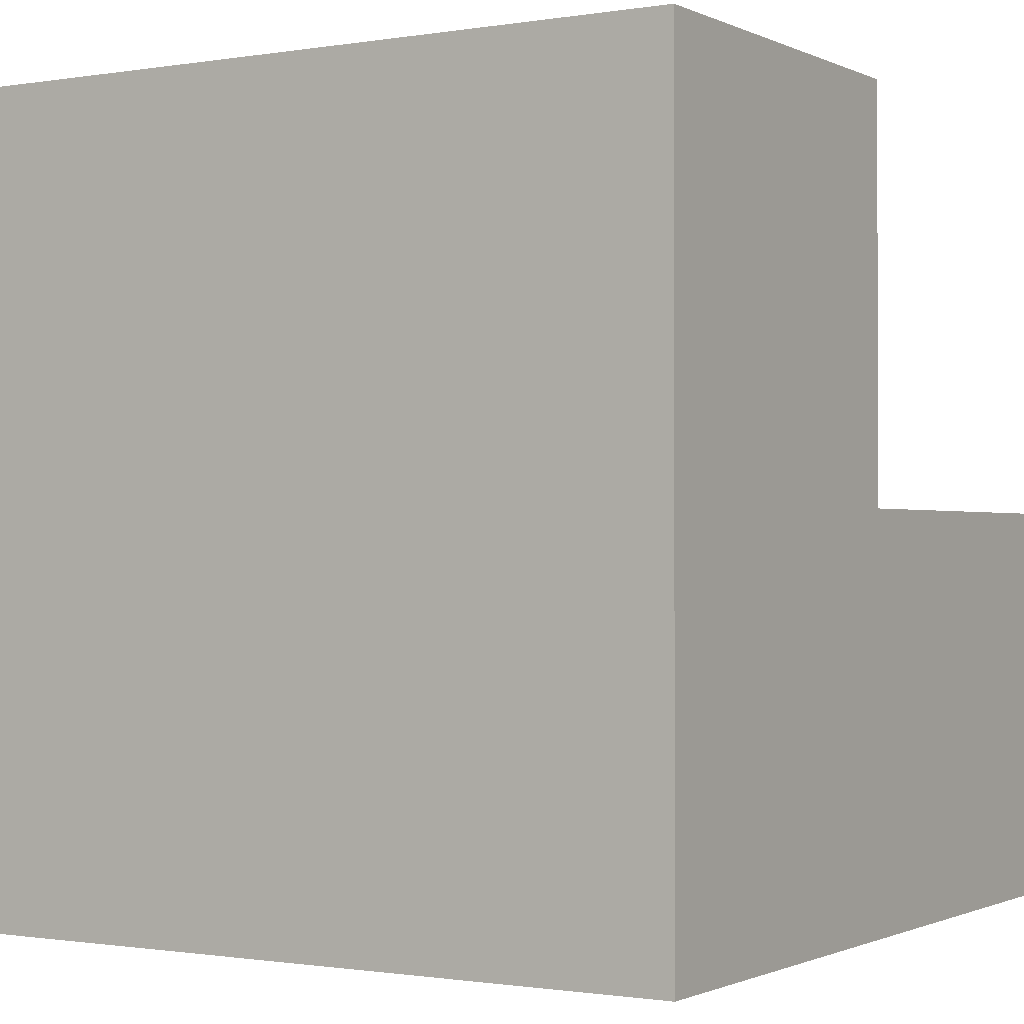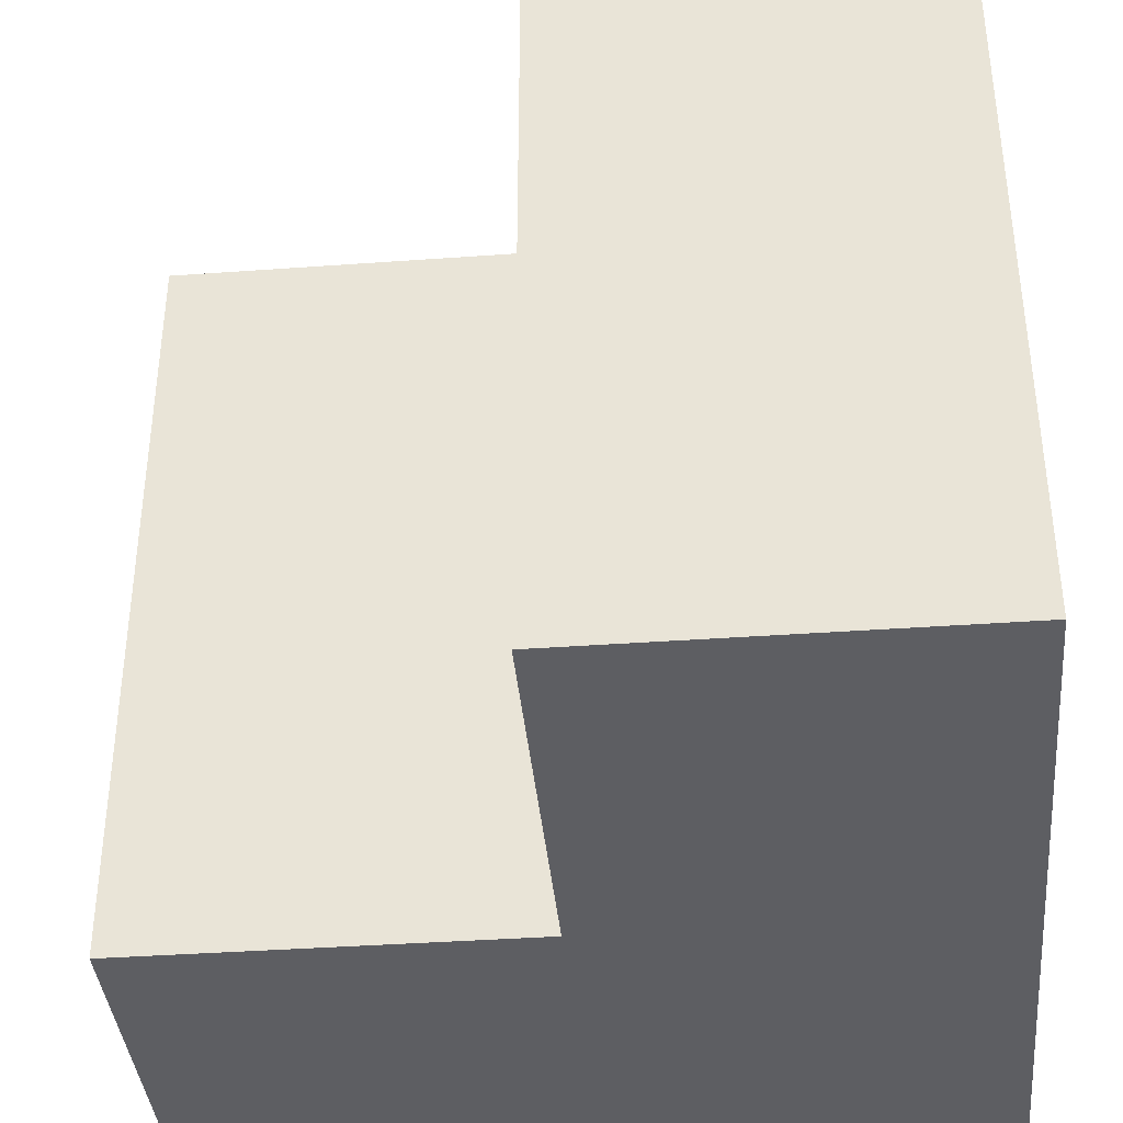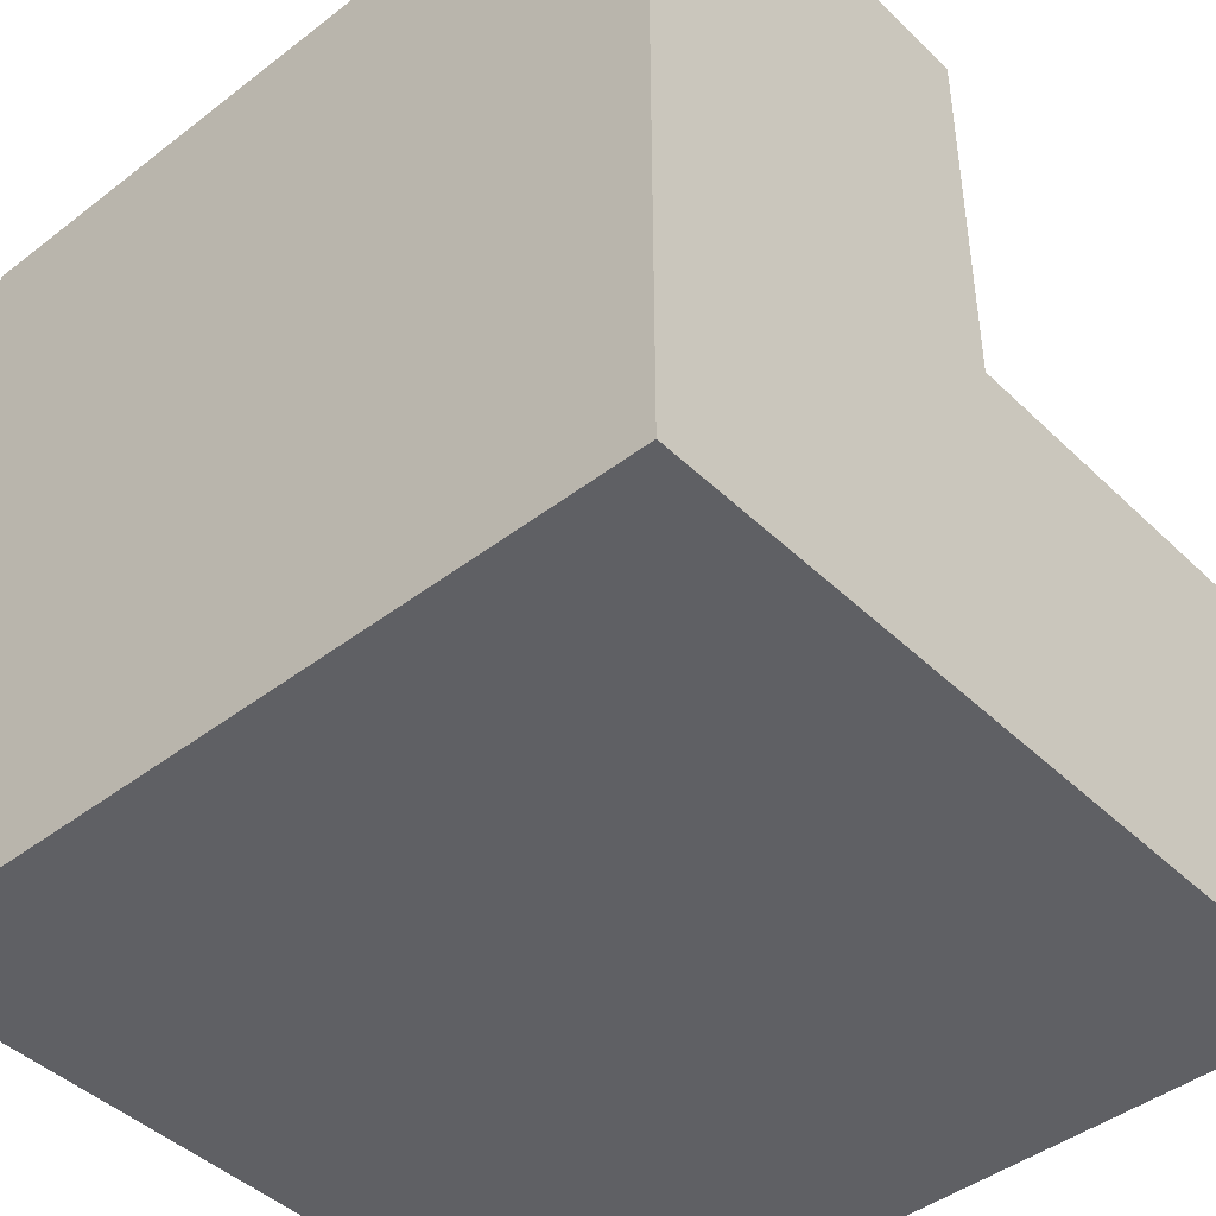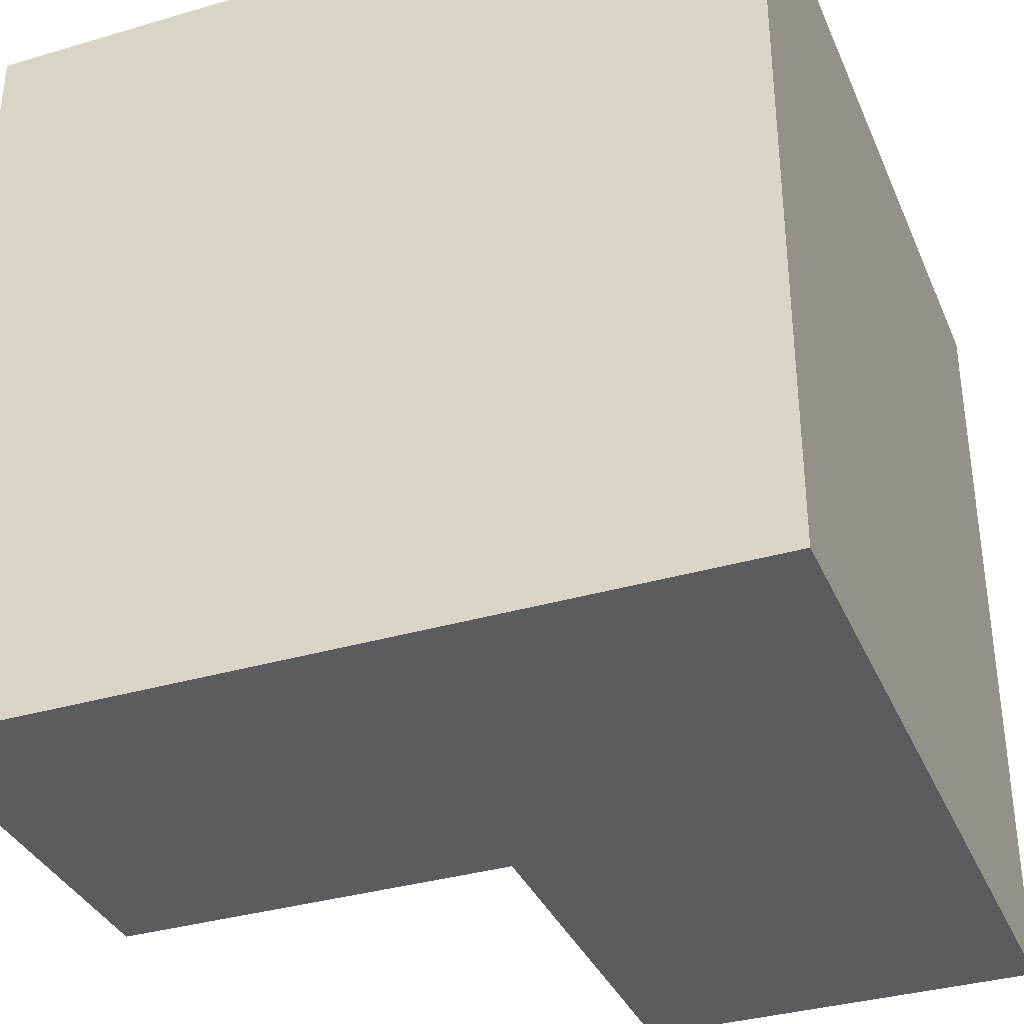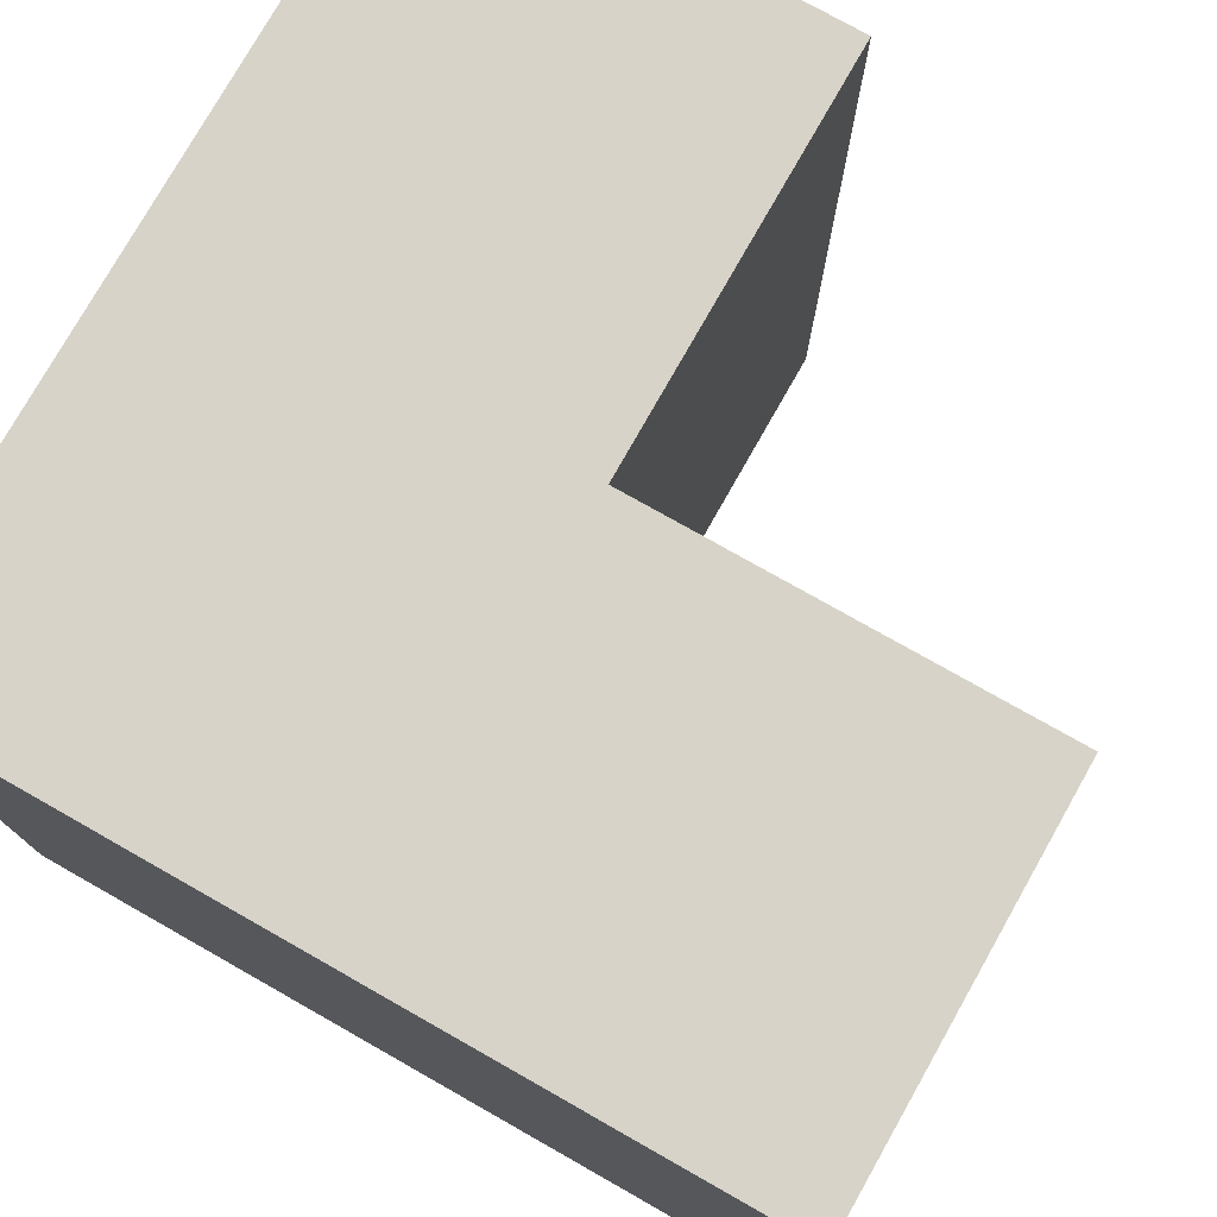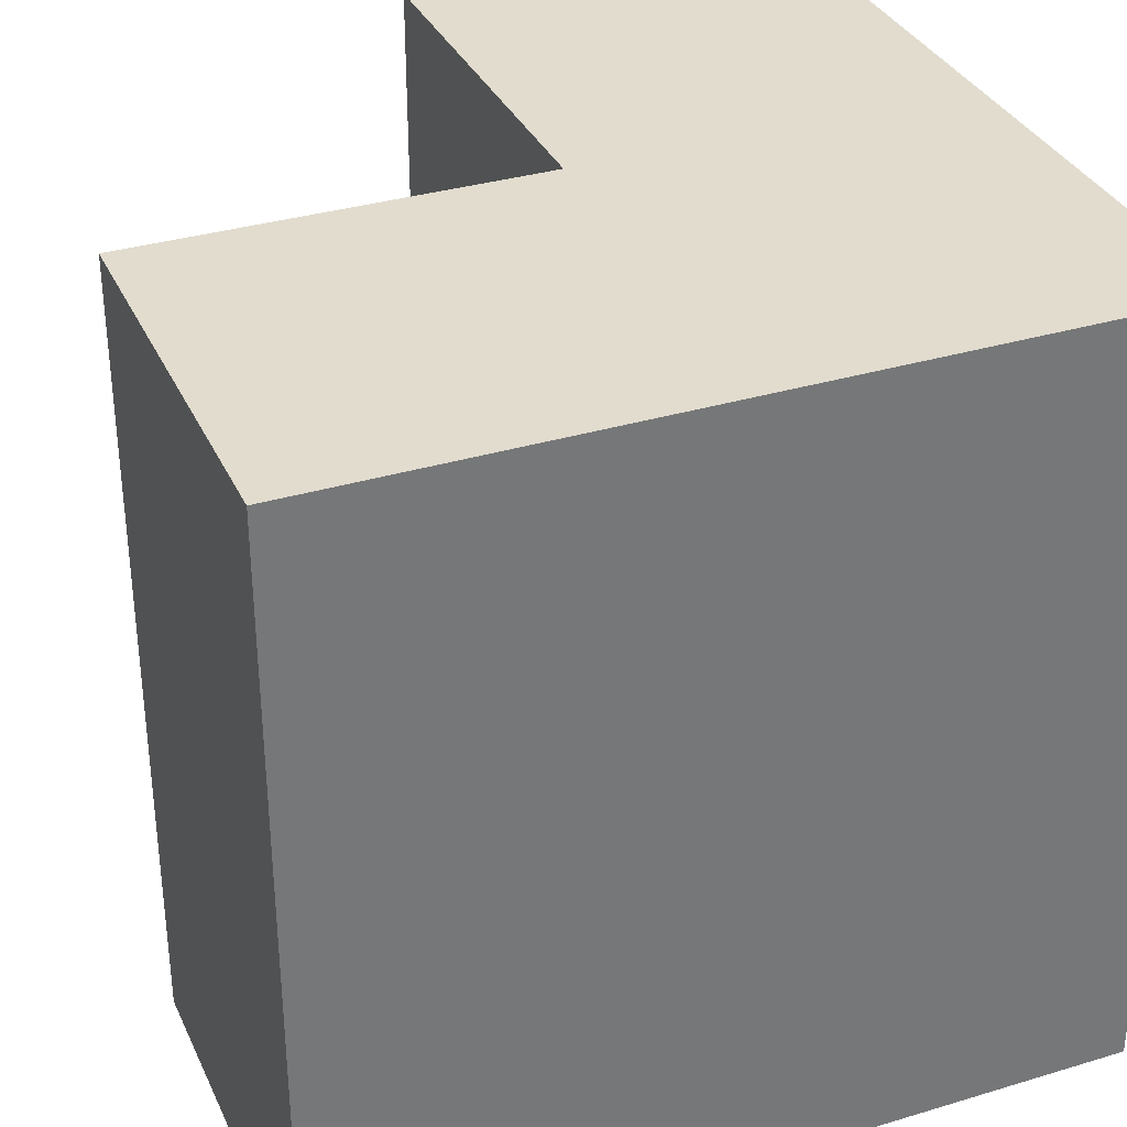
<metadata>
{"format":"obj","ext":"obj","renderer":"f3d","projection":"perspective","resolution":1024,"background":"white","views":[{"elev":-0.9,"azim":121.7,"up":"+Y"},{"elev":-38.6,"azim":-84.8,"up":"+Z"},{"elev":-44.2,"azim":131.9,"up":"+Y"},{"elev":-35.3,"azim":21.3,"up":"+Z"},{"elev":77.0,"azim":119.5,"up":"+Z"},{"elev":34.0,"azim":-22.2,"up":"+Z"}]}
</metadata>
<code>
v 0 0.5 0
v 0 0.5 1
v 1 0.5 1
v 1 0.5 0
v 0.5 1 0
v 0.5 0.5 0
v 0.5 0.5 1
v 0.5 1 1
v 0 0 1
v 0 0 0
v 1 0 0
v 1 0 1
v 1 1 1
v 1 1 0
f 1 2 3 4
f 5 6 7 8
f 9 10 11 12
f 5 8 13 14
f 4 11 10 1
f 14 4 6 5
f 2 9 12 3
f 8 7 3 13
f 1 10 9 2
f 3 12 11 4
f 13 3 4 14

</code>
